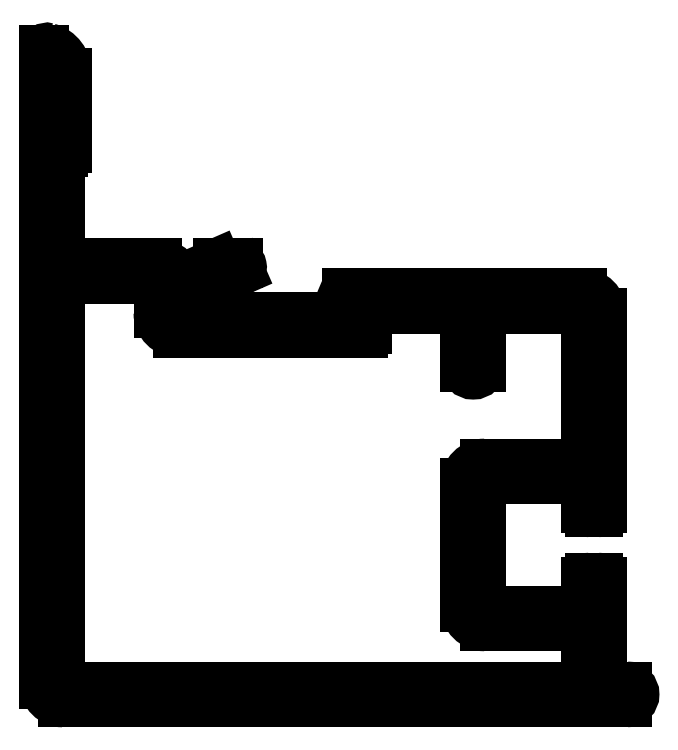
<metadata>
{"format":"dxf","ext":"dxf","renderer":"ezdxf+matplotlib","layout":"modelspace","background":"white","min_lineweight":24,"dpi":150}
</metadata>
<code>
0
SECTION
2
ENTITIES
0
ARC
8
0
10
3352
20
1151
30
0
40
0.3
50
270
51
0
0
LINE
8
0
10
3352
20
1150
30
0
11
3339
21
1150
31
0
0
LINE
8
0
10
3352
20
1151
30
0
11
3352
21
1151
31
0
0
ARC
8
0
10
3339
20
1151
30
0
40
0.3
50
180
51
270
0
ARC
8
0
10
3352
20
1151
30
0
40
0.3
50
0
51
90
0
LINE
8
0
10
3339
20
1151
30
0
11
3339
21
1152
31
0
0
ARC
8
0
10
3352
20
1152
30
0
40
0.4
50
90
51
270
0
ARC
8
0
10
3339
20
1152
30
0
40
0.3
50
90
51
180
0
LINE
8
0
10
3370
20
1152
30
0
11
3352
21
1152
31
0
0
LINE
8
0
10
3339
20
1152
30
0
11
3340
21
1152
31
0
0
ARC
8
0
10
3370
20
1151
30
0
40
1.5
50
0
51
90
0
ARC
8
0
10
3340
20
1154
30
0
40
1.5
50
270
51
293.6
0
LINE
8
0
10
3371
20
1136
30
0
11
3371
21
1151
31
0
0
LINE
8
0
10
3340
20
1152
30
0
11
3344
21
1154
31
0
0
ARC
8
0
10
3371
20
1136
30
0
40
0.3
50
270
51
0
0
ARC
8
0
10
3344
20
1154
30
0
40
0.3
50
293.6
51
90
0
LINE
8
0
10
3370
20
1135
30
0
11
3371
21
1135
31
0
0
LINE
8
0
10
3344
20
1154
30
0
11
3342
21
1154
31
0
0
ARC
8
0
10
3370
20
1136
30
0
40
0.3
50
180
51
270
0
ARC
8
0
10
3342
20
1154
30
0
40
0.3
50
90
51
113.6
0
LINE
8
0
10
3370
20
1138
30
0
11
3370
21
1136
31
0
0
LINE
8
0
10
3342
20
1154
30
0
11
3340
21
1153
31
0
0
ARC
8
0
10
3370
20
1138
30
0
40
0.3
50
0
51
90
0
ARC
8
0
10
3340
20
1154
30
0
40
0.3
50
270
51
293.6
0
LINE
8
0
10
3362
20
1138
30
0
11
3370
21
1138
31
0
0
LINE
8
0
10
3340
20
1153
30
0
11
3339
21
1153
31
0
0
ARC
8
0
10
3362
20
1138
30
0
40
0.3
50
90
51
180
0
ARC
8
0
10
3339
20
1154
30
0
40
0.3
50
206.4
51
270
0
LINE
8
0
10
3362
20
1128
30
0
11
3362
21
1138
31
0
0
ARC
8
0
10
3337
20
1153
30
0
40
1.5
50
26.39
51
90
0
ARC
8
0
10
3362
20
1128
30
0
40
0.3
50
180
51
270
0
LINE
8
0
10
3337
20
1154
30
0
11
3330
21
1154
31
0
0
LINE
8
0
10
3370
20
1128
30
0
11
3362
21
1128
31
0
0
ARC
8
0
10
3330
20
1155
30
0
40
0.3
50
180
51
270
0
ARC
8
0
10
3370
20
1128
30
0
40
0.3
50
270
51
0
0
LINE
8
0
10
3330
20
1155
30
0
11
3330
21
1163
31
0
0
LINE
8
0
10
3370
20
1130
30
0
11
3370
21
1128
31
0
0
LINE
8
0
10
3330
20
1163
30
0
11
3330
21
1163
31
0
0
ARC
8
0
10
3370
20
1130
30
0
40
0.3
50
90
51
180
0
ARC
8
0
10
3330
20
1163
30
0
40
0.3
50
270
51
0
0
LINE
8
0
10
3371
20
1130
30
0
11
3370
21
1130
31
0
0
LINE
8
0
10
3331
20
1163
30
0
11
3331
21
1169
31
0
0
ARC
8
0
10
3371
20
1130
30
0
40
0.3
50
0
51
90
0
ARC
8
0
10
3329
20
1169
30
0
40
2
50
0
51
73.87
0
LINE
8
0
10
3371
20
1122
30
0
11
3371
21
1130
31
0
0
ARC
8
0
10
3329
20
1171
30
0
40
0.2
50
73.87
51
180
0
ARC
8
0
10
3372
20
1122
30
0
40
0.3
50
180
51
270
0
LINE
8
0
10
3329
20
1171
30
0
11
3329
21
1122
31
0
0
LINE
8
0
10
3373
20
1122
30
0
11
3372
21
1122
31
0
0
ARC
8
0
10
3330
20
1122
30
0
40
1.4
50
180
51
270
0
ARC
8
0
10
3373
20
1122
30
0
40
0.6
50
270
51
90
0
LINE
8
0
10
3330
20
1121
30
0
11
3373
21
1121
31
0
0
ARC
8
0
10
3362
20
1151
30
0
40
0.3
50
90
51
180
0
LINE
8
0
10
3362
20
1151
30
0
11
3370
21
1151
31
0
0
LINE
8
0
10
3362
20
1147
30
0
11
3362
21
1151
31
0
0
ARC
8
0
10
3370
20
1151
30
0
40
0.3
50
0
51
90
0
ARC
8
0
10
3362
20
1147
30
0
40
0.6
50
180
51
0
0
LINE
8
0
10
3370
20
1151
30
0
11
3370
21
1139
31
0
0
LINE
8
0
10
3361
20
1151
30
0
11
3361
21
1147
31
0
0
ARC
8
0
10
3370
20
1139
30
0
40
0.3
50
270
51
0
0
ARC
8
0
10
3361
20
1151
30
0
40
0.3
50
0
51
90
0
LINE
8
0
10
3370
20
1139
30
0
11
3362
21
1139
31
0
0
LINE
8
0
10
3354
20
1151
30
0
11
3361
21
1151
31
0
0
ARC
8
0
10
3362
20
1138
30
0
40
1.5
50
90
51
180
0
ARC
8
0
10
3354
20
1151
30
0
40
0.3
50
90
51
180
0
LINE
8
0
10
3361
20
1138
30
0
11
3361
21
1128
31
0
0
LINE
8
0
10
3353
20
1149
30
0
11
3353
21
1151
31
0
0
ARC
8
0
10
3362
20
1128
30
0
40
1.5
50
180
51
270
0
ARC
8
0
10
3353
20
1149
30
0
40
0.3
50
270
51
0
0
LINE
8
0
10
3362
20
1127
30
0
11
3370
21
1127
31
0
0
LINE
8
0
10
3339
20
1149
30
0
11
3353
21
1149
31
0
0
ARC
8
0
10
3370
20
1126
30
0
40
0.3
50
0
51
90
0
ARC
8
0
10
3339
20
1151
30
0
40
1.5
50
180
51
270
0
LINE
8
0
10
3370
20
1126
30
0
11
3370
21
1122
31
0
0
LINE
8
0
10
3338
20
1153
30
0
11
3338
21
1151
31
0
0
ARC
8
0
10
3370
20
1122
30
0
40
0.3
50
270
51
0
0
ARC
8
0
10
3337
20
1153
30
0
40
0.3
50
0
51
90
0
LINE
8
0
10
3370
20
1122
30
0
11
3330
21
1122
31
0
0
LINE
8
0
10
3330
20
1153
30
0
11
3337
21
1153
31
0
0
ARC
8
0
10
3330
20
1122
30
0
40
0.2
50
180
51
270
0
ARC
8
0
10
3330
20
1153
30
0
40
0.3
50
90
51
180
0
LINE
8
0
10
3330
20
1122
30
0
11
3330
21
1153
31
0
0
ENDSEC
0
EOF

</code>
